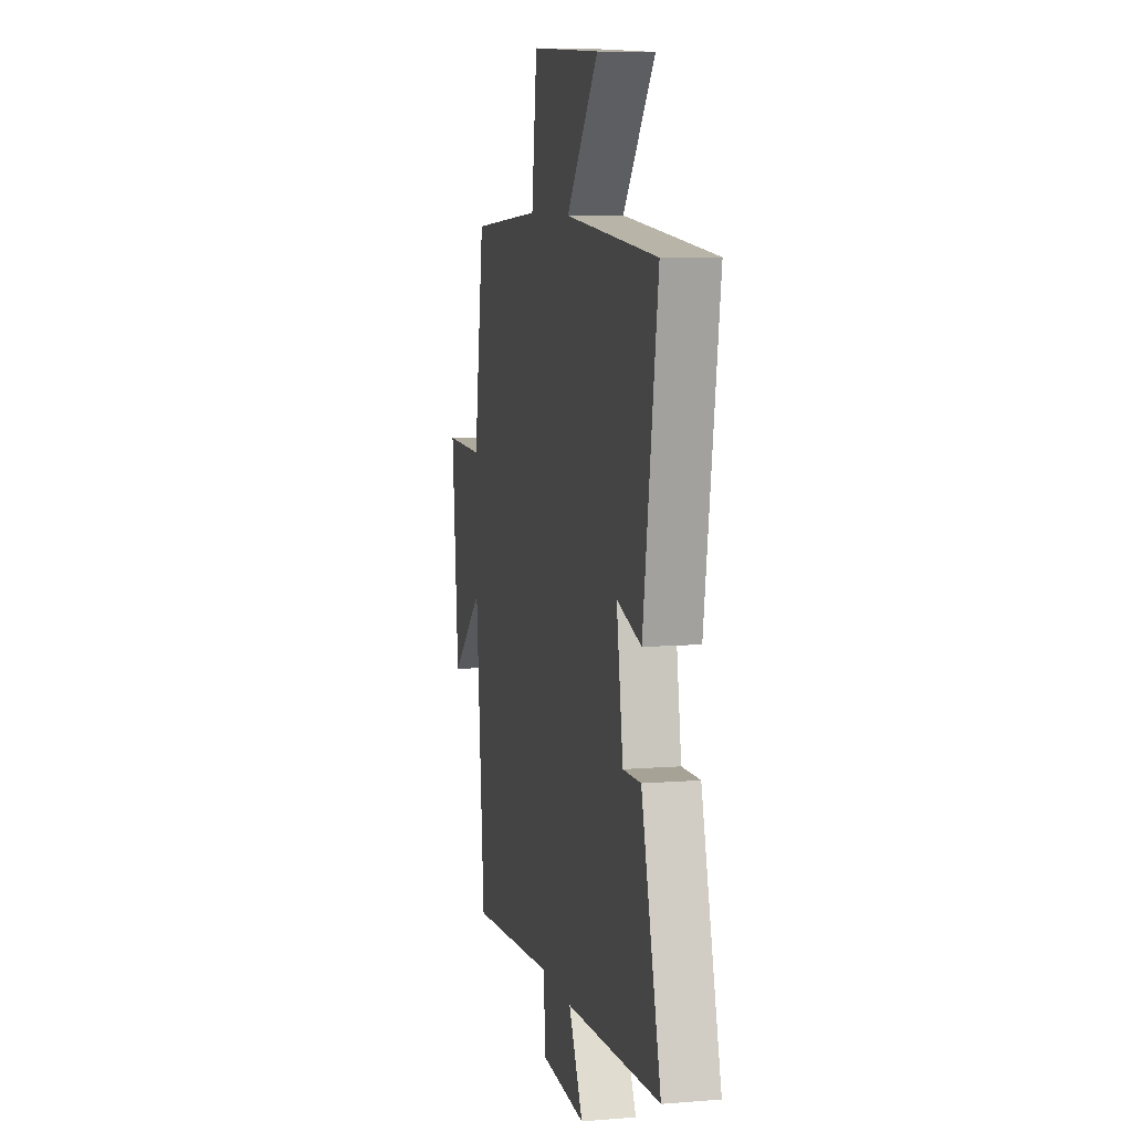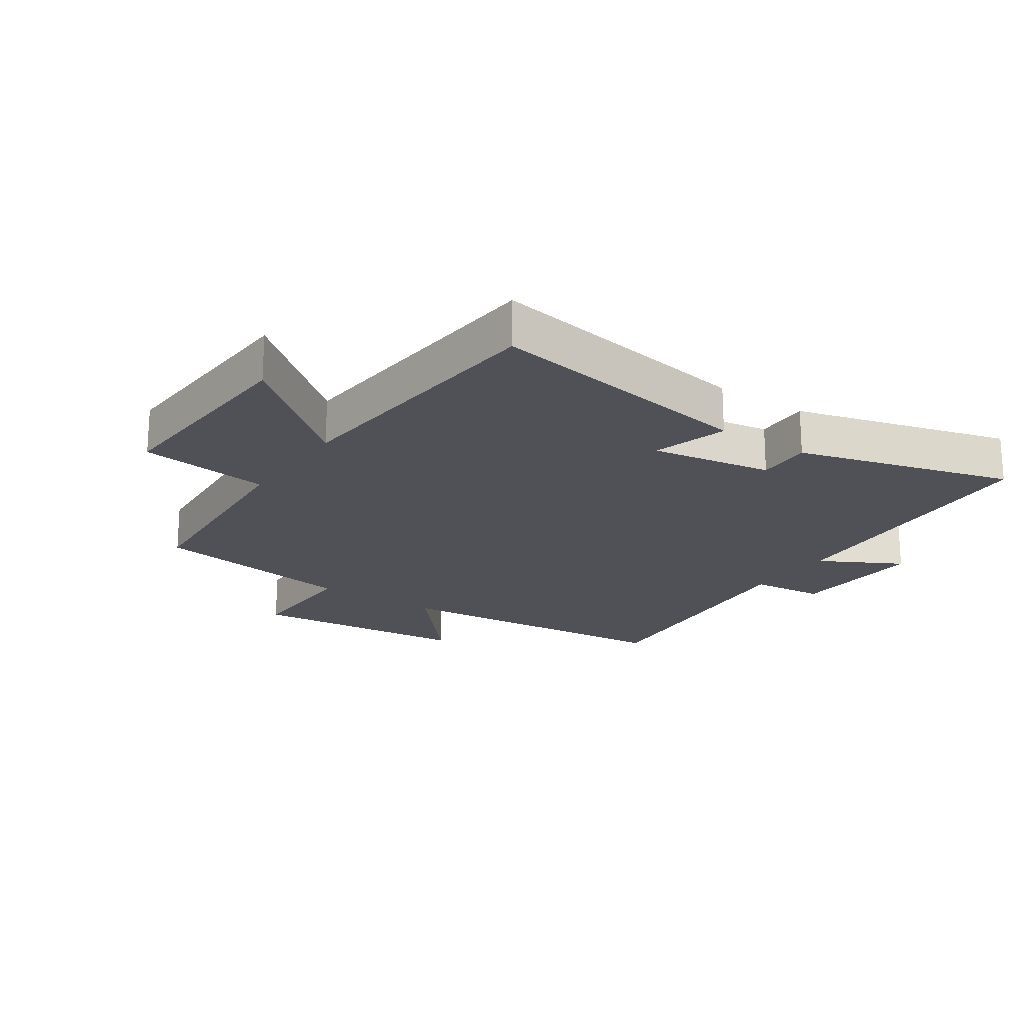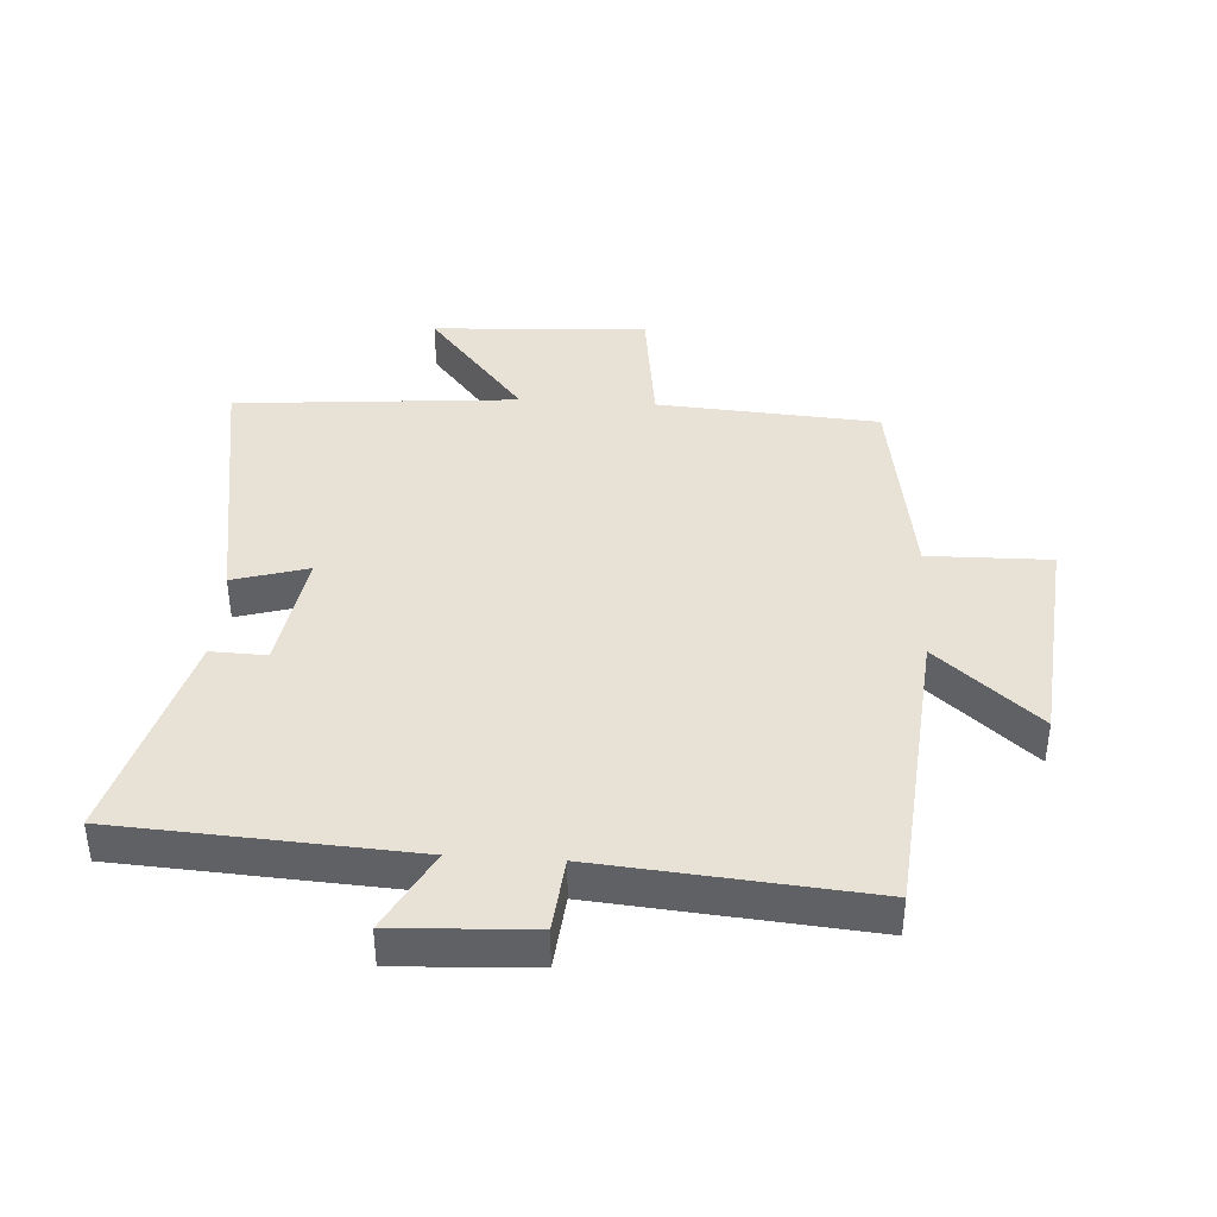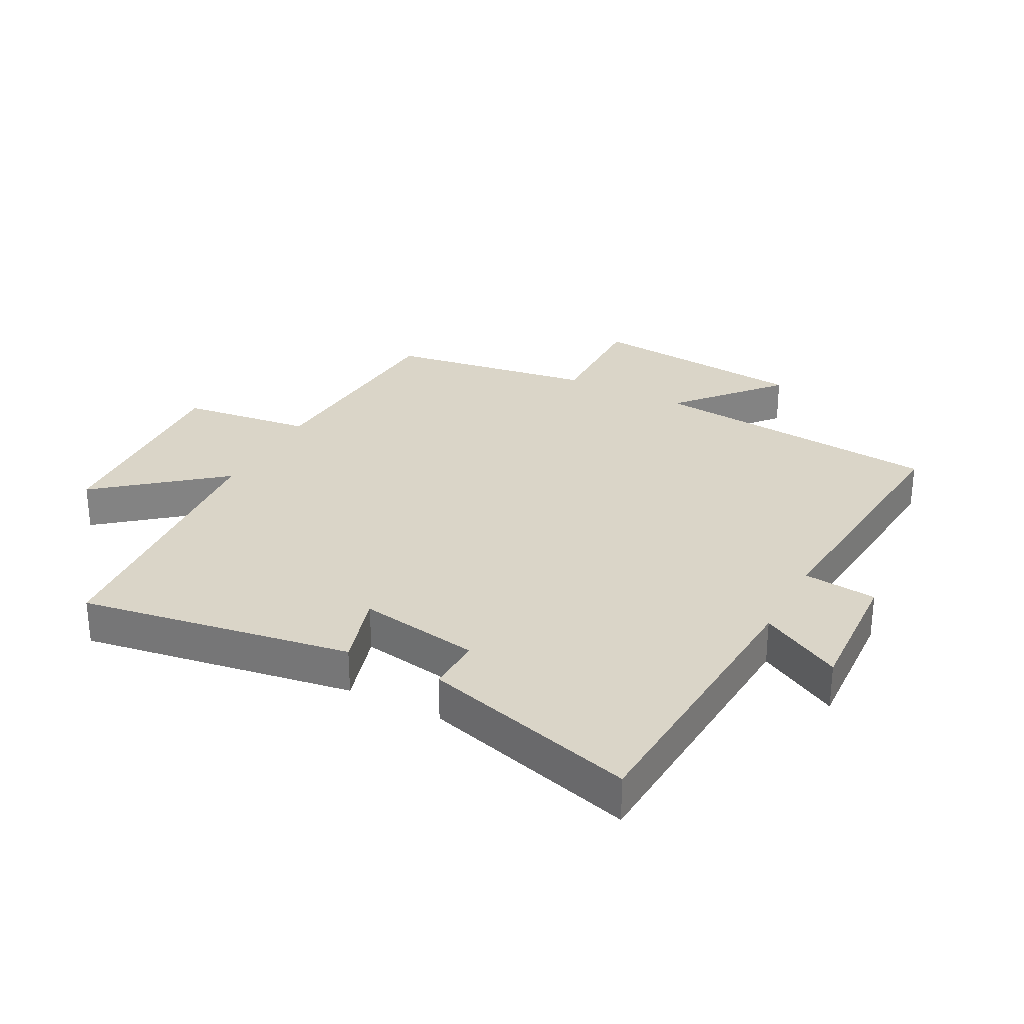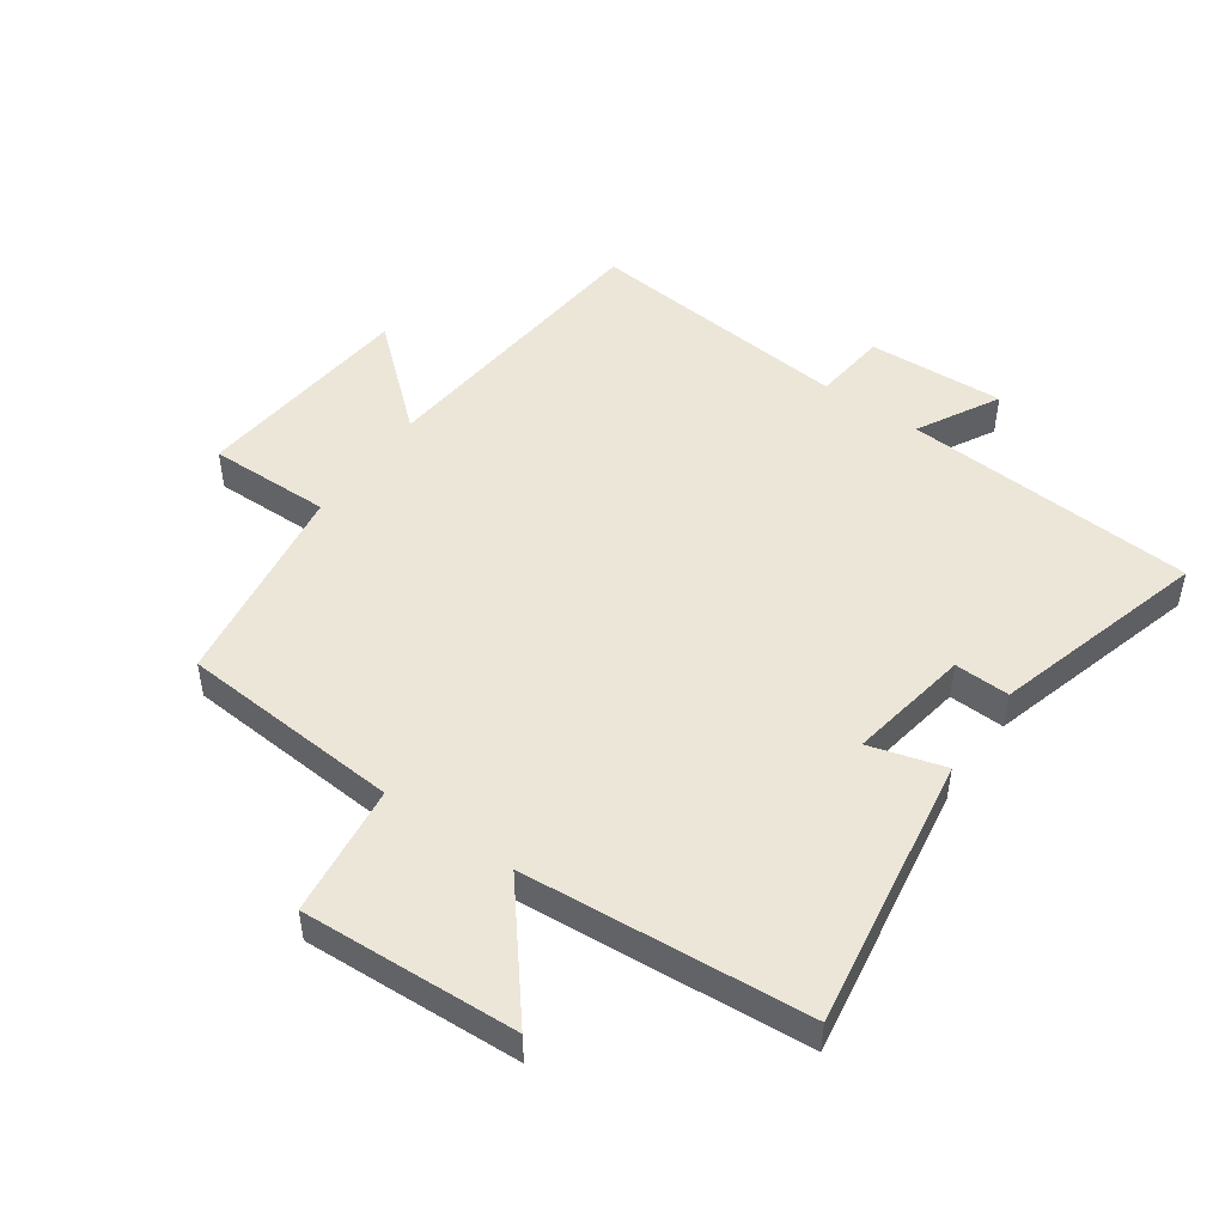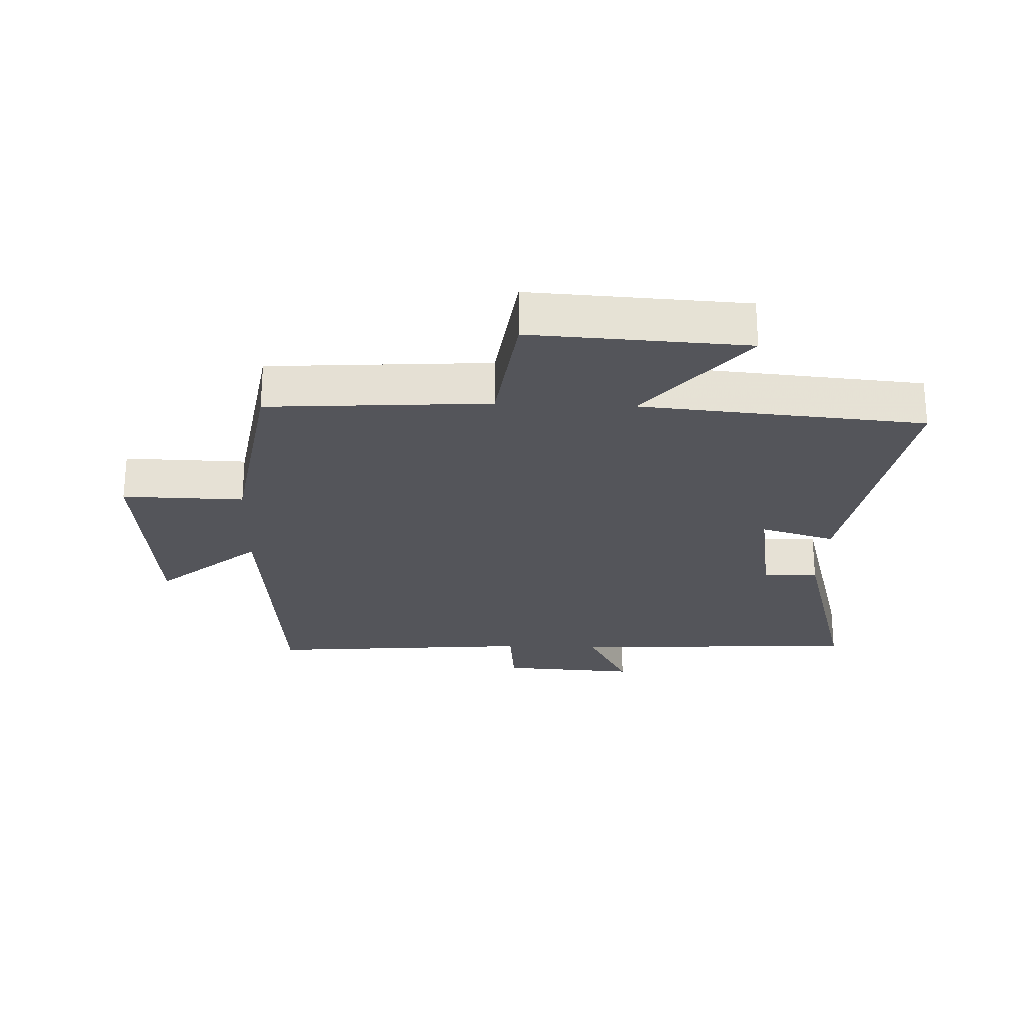
<metadata>
{"format":"obj","ext":"obj","renderer":"f3d","projection":"perspective","resolution":1024,"background":"white","views":[{"elev":8.3,"azim":77.5,"up":"+Z"},{"elev":-20.3,"azim":55.7,"up":"+Y"},{"elev":40.1,"azim":-176.5,"up":"+Y"},{"elev":29.3,"azim":117.8,"up":"+Y"},{"elev":48.9,"azim":35.3,"up":"+Y"},{"elev":-25.0,"azim":-2.4,"up":"+Y"}]}
</metadata>
<code>
v 0.571 0.07 0.463
v 0.5 0.07 0.028
v 0.38 0.07 0.063
v 0.412 0.07 -0.131
v 0.5 0.07 -0.128
v 0.596 0.07 -0.471
v 0.13 0.07 -0.5
v 0.2 0.07 -0.63
v -0.018 0.07 -0.618
v -0.03 0.07 -0.5
v -0.457 0.07 -0.538
v -0.5 0.07 -0.067
v -0.661 0.07 -0.206
v -0.695 0.07 0.148
v -0.5 0.07 0.145
v -0.448 0.07 0.475
v -0.095 0.07 0.5
v -0.068 0.07 0.71
v 0.276 0.07 0.692
v 0.119 0.07 0.5
v 0.571 0 0.463
v 0.5 0 0.028
v 0.38 0 0.063
v 0.412 0 -0.131
v 0.5 0 -0.128
v 0.596 0 -0.471
v 0.13 0 -0.5
v 0.2 0 -0.63
v -0.018 0 -0.618
v -0.03 0 -0.5
v -0.457 0 -0.538
v -0.5 0 -0.067
v -0.661 0 -0.206
v -0.695 0 0.148
v -0.5 0 0.145
v -0.448 0 0.475
v -0.095 0 0.5
v -0.068 0 0.71
v 0.276 0 0.692
v 0.119 0 0.5
f 17 18 19 20
f 17 20 1
f 16 17 1
f 15 16 1
f 12 13 14 15
f 12 15 1
f 11 12 1
f 10 11 1
f 7 8 9 10
f 6 7 10
f 5 6 10
f 4 5 10
f 3 4 10
f 3 10 1
f 1 2 3
f 40 39 38 37
f 21 40 37
f 21 37 36
f 21 36 35
f 35 34 33 32
f 21 35 32
f 21 32 31
f 21 31 30
f 30 29 28 27
f 30 27 26
f 30 26 25
f 30 25 24
f 30 24 23
f 21 30 23
f 23 22 21
f 1 21 22 2
f 2 22 23 3
f 3 23 24 4
f 4 24 25 5
f 5 25 26 6
f 6 26 27 7
f 7 27 28 8
f 8 28 29 9
f 9 29 30 10
f 10 30 31 11
f 11 31 32 12
f 12 32 33 13
f 13 33 34 14
f 14 34 35 15
f 15 35 36 16
f 16 36 37 17
f 17 37 38 18
f 18 38 39 19
f 19 39 40 20
f 20 40 21 1

</code>
